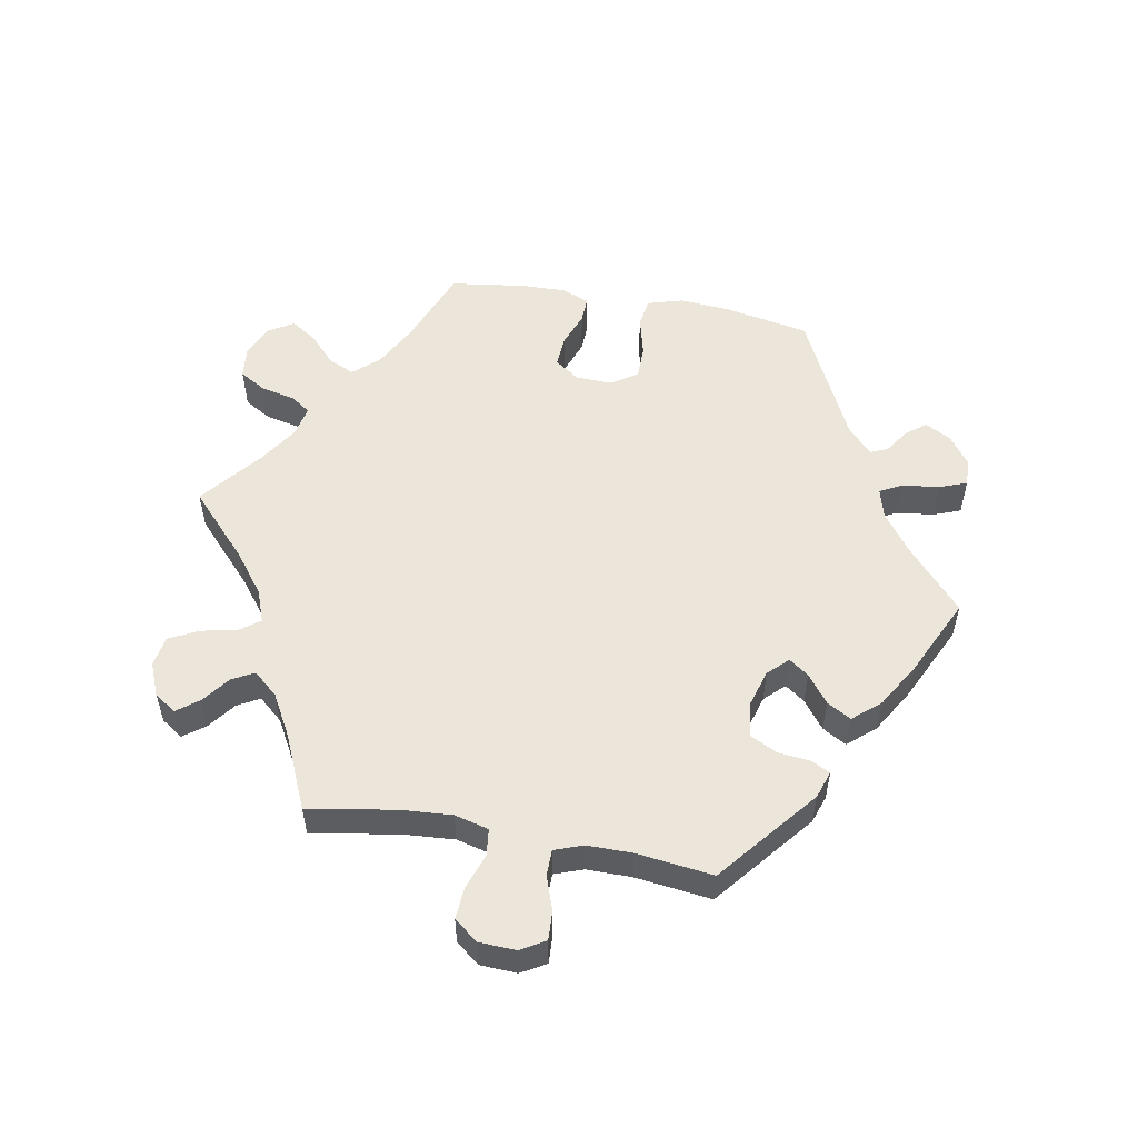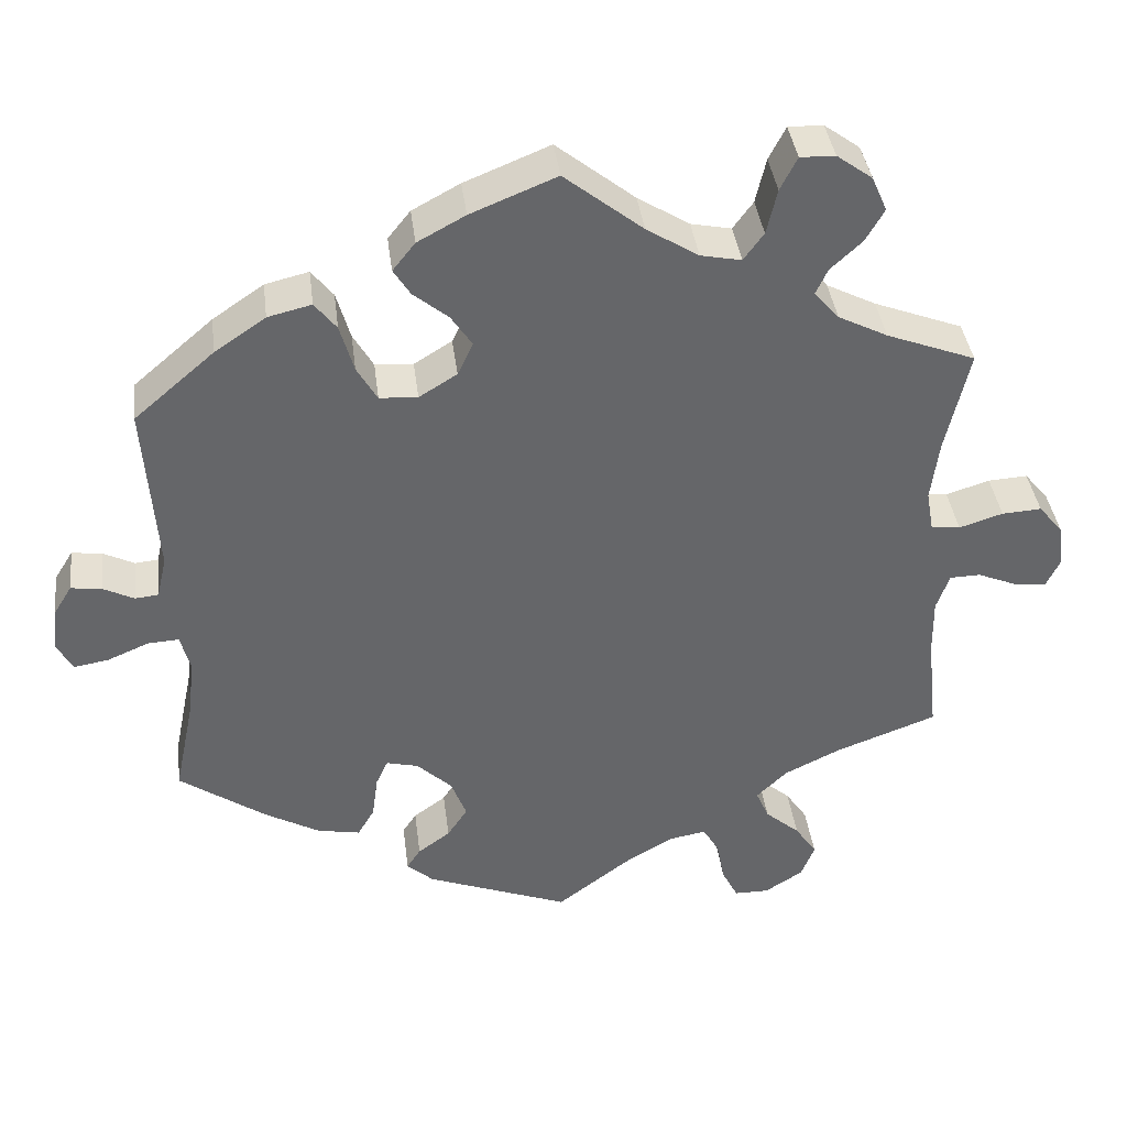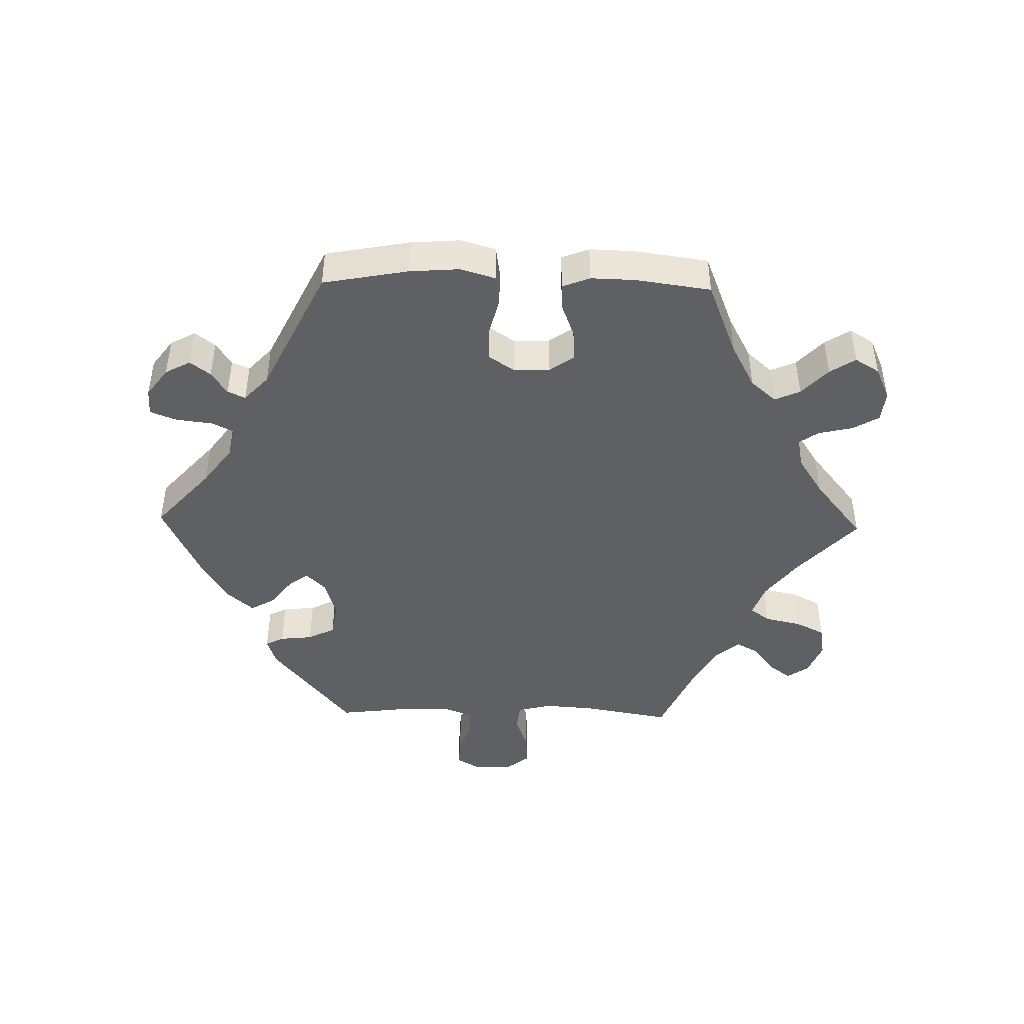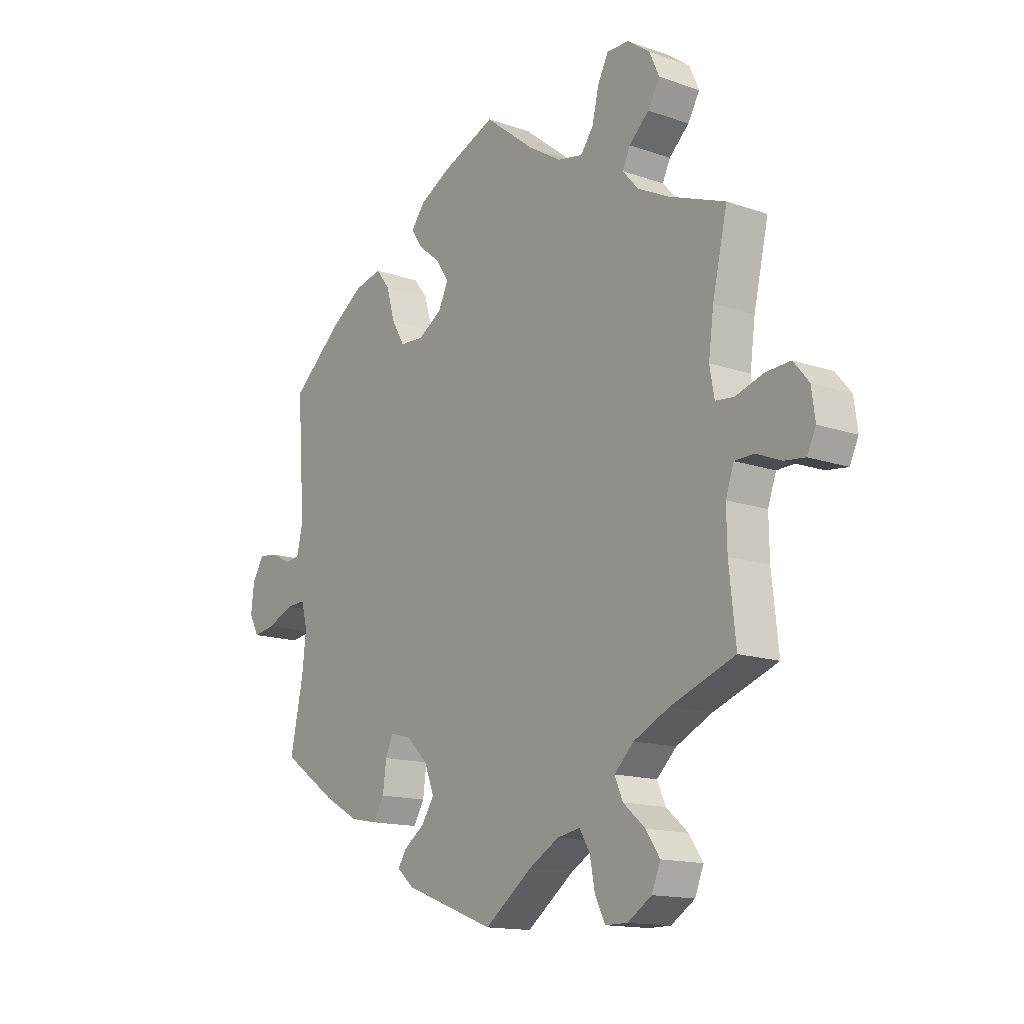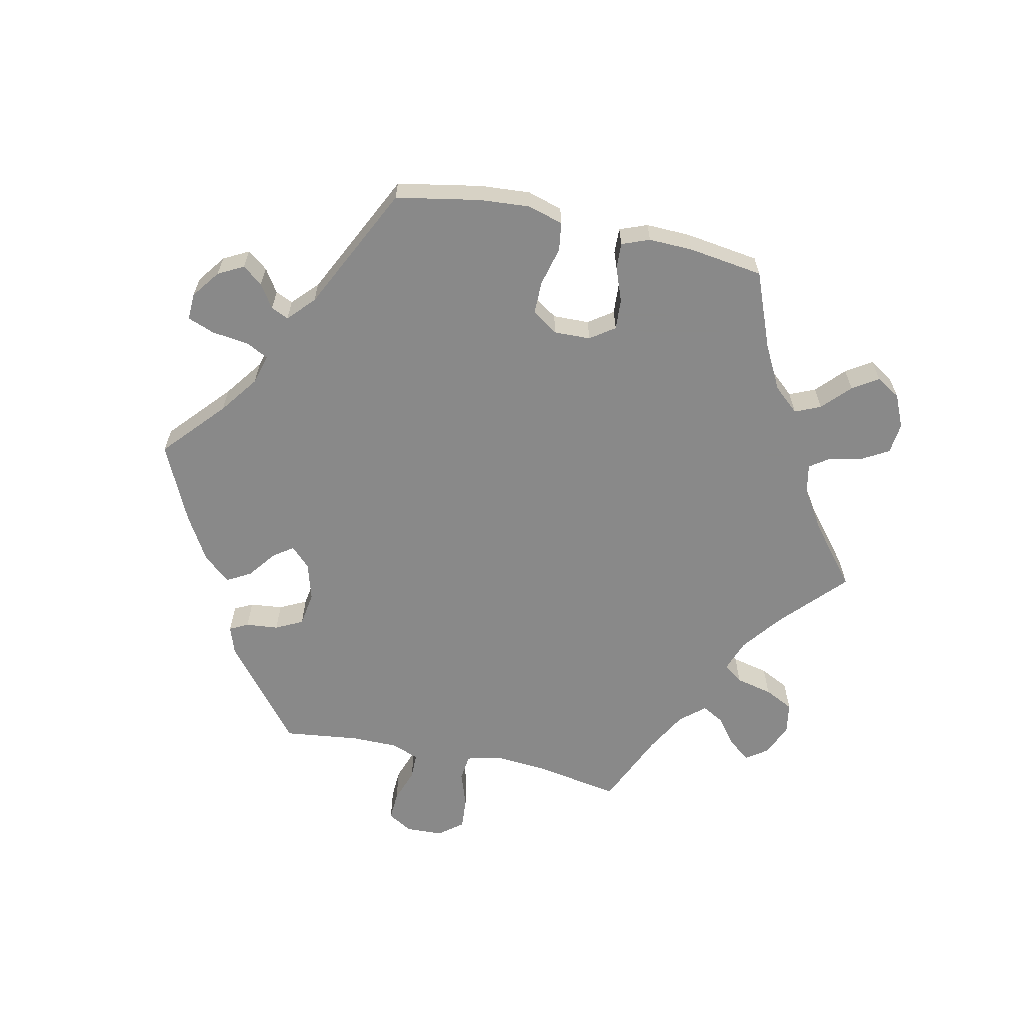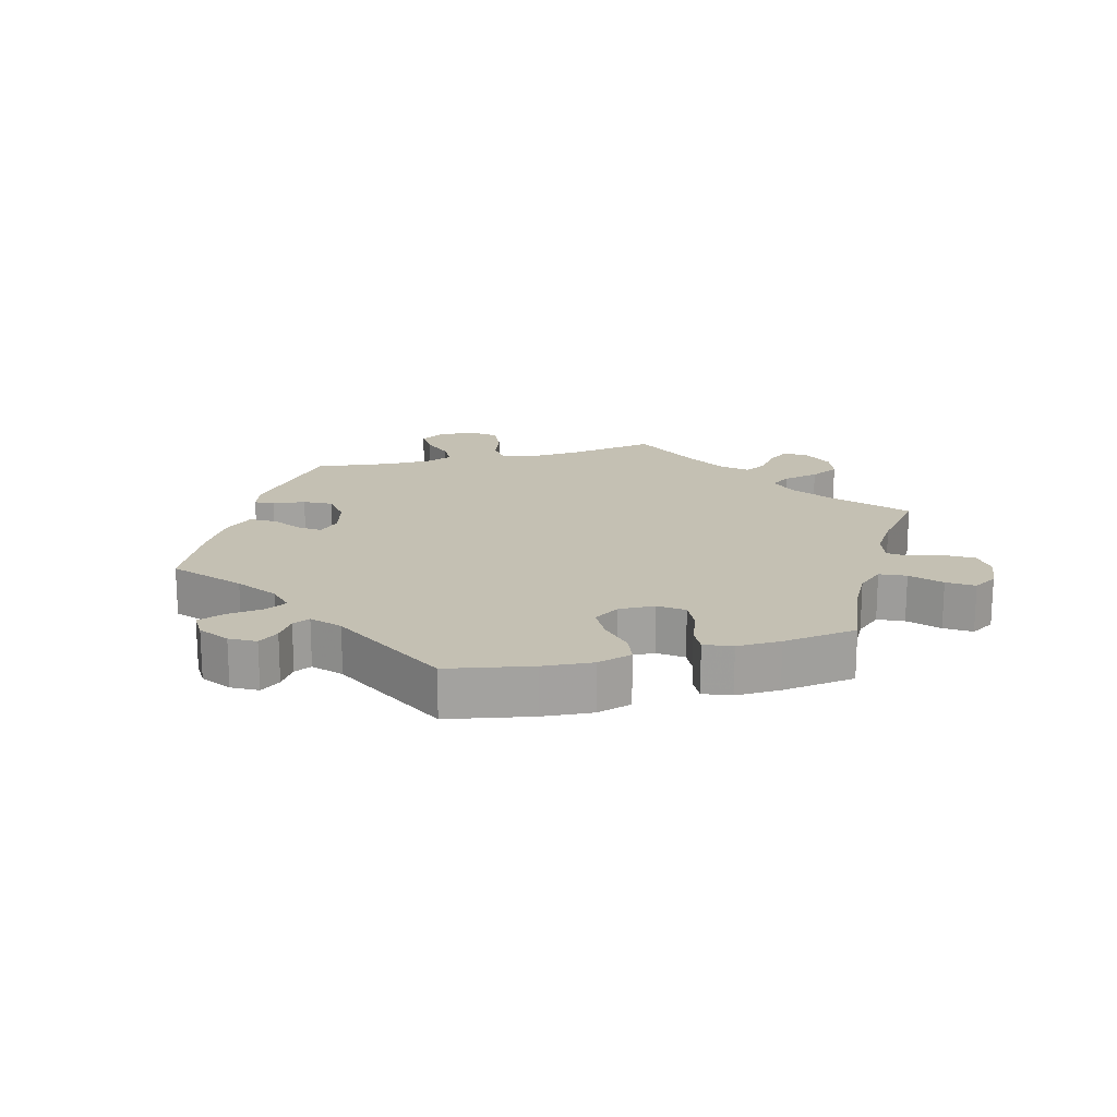
<metadata>
{"format":"obj","ext":"obj","renderer":"f3d","projection":"perspective","resolution":1024,"background":"white","views":[{"elev":54.4,"azim":160.3,"up":"+Y"},{"elev":38.6,"azim":-7.1,"up":"+Z"},{"elev":-45.1,"azim":-31.3,"up":"+Y"},{"elev":-14.6,"azim":53.0,"up":"+Z"},{"elev":-63.0,"azim":-42.3,"up":"+Y"},{"elev":18.0,"azim":-44.6,"up":"+Y"}]}
</metadata>
<code>
v -0.476 0.07 -0.168
v -0.468 0.07 -0.096
v -0.48 0.07 -0.051
v -0.518 0.07 -0.053
v -0.57 0.07 -0.075
v -0.613 0.07 -0.082
v -0.632 0.07 -0.046
v -0.626 0.07 0.007
v -0.603 0.07 0.044
v -0.565 0.07 0.039
v -0.527 0.07 0.02
v -0.498 0.07 0.023
v -0.486 0.07 0.075
v -0.501 0.07 0.288
v -0.402 0.07 0.373
v -0.339 0.07 0.416
v -0.285 0.07 0.429
v -0.258 0.07 0.395
v -0.241 0.07 0.336
v -0.216 0.07 0.293
v -0.169 0.07 0.29
v -0.122 0.07 0.319
v -0.103 0.07 0.36
v -0.129 0.07 0.399
v -0.172 0.07 0.434
v -0.193 0.07 0.467
v -0.165 0.07 0.502
v -0.106 0.07 0.534
v 0 0.07 0.577
v 0.097 0.07 0.5
v 0.161 0.07 0.46
v 0.211 0.07 0.45
v 0.236 0.07 0.484
v 0.249 0.07 0.54
v 0.27 0.07 0.581
v 0.313 0.07 0.58
v 0.357 0.07 0.548
v 0.376 0.07 0.505
v 0.353 0.07 0.465
v 0.314 0.07 0.429
v 0.299 0.07 0.397
v 0.33 0.07 0.362
v 0.391 0.07 0.331
v 0.501 0.07 0.289
v 0.472 0.07 0.162
v 0.462 0.07 0.086
v 0.471 0.07 0.035
v 0.507 0.07 0.031
v 0.561 0.07 0.048
v 0.61 0.07 0.051
v 0.64 0.07 0.015
v 0.647 0.07 -0.038
v 0.63 0.07 -0.074
v 0.589 0.07 -0.069
v 0.541 0.07 -0.049
v 0.503 0.07 -0.05
v 0.487 0.07 -0.096
v 0.488 0.07 -0.167
v 0.501 0.07 -0.289
v 0.376 0.07 -0.335
v 0.306 0.07 -0.369
v 0.268 0.07 -0.406
v 0.284 0.07 -0.443
v 0.327 0.07 -0.48
v 0.354 0.07 -0.52
v 0.337 0.07 -0.562
v 0.29 0.07 -0.592
v 0.247 0.07 -0.592
v 0.227 0.07 -0.553
v 0.217 0.07 -0.5
v 0.197 0.07 -0.466
v 0.152 0.07 -0.474
v 0.093 0.07 -0.508
v 0 0.07 -0.578
v -0.177 0.07 -0.511
v -0.21 0.07 -0.482
v -0.193 0.07 -0.456
v -0.153 0.07 -0.427
v -0.128 0.07 -0.389
v -0.147 0.07 -0.34
v -0.19 0.07 -0.299
v -0.23 0.07 -0.289
v -0.245 0.07 -0.322
v -0.252 0.07 -0.375
v -0.273 0.07 -0.411
v -0.326 0.07 -0.401
v -0.394 0.07 -0.363
v -0.501 0.07 -0.289
v -0.476 0 -0.168
v -0.468 0 -0.096
v -0.48 0 -0.051
v -0.518 0 -0.053
v -0.57 0 -0.075
v -0.613 0 -0.082
v -0.632 0 -0.046
v -0.626 0 0.007
v -0.603 0 0.044
v -0.565 0 0.039
v -0.527 0 0.02
v -0.498 0 0.023
v -0.486 0 0.075
v -0.501 0 0.288
v -0.402 0 0.373
v -0.339 0 0.416
v -0.285 0 0.429
v -0.258 0 0.395
v -0.241 0 0.336
v -0.216 0 0.293
v -0.169 0 0.29
v -0.122 0 0.319
v -0.103 0 0.36
v -0.129 0 0.399
v -0.172 0 0.434
v -0.193 0 0.467
v -0.165 0 0.502
v -0.106 0 0.534
v 0 0 0.577
v 0.097 0 0.5
v 0.161 0 0.46
v 0.211 0 0.45
v 0.236 0 0.484
v 0.249 0 0.54
v 0.27 0 0.581
v 0.313 0 0.58
v 0.357 0 0.548
v 0.376 0 0.505
v 0.353 0 0.465
v 0.314 0 0.429
v 0.299 0 0.397
v 0.33 0 0.362
v 0.391 0 0.331
v 0.501 0 0.289
v 0.472 0 0.162
v 0.462 0 0.086
v 0.471 0 0.035
v 0.507 0 0.031
v 0.561 0 0.048
v 0.61 0 0.051
v 0.64 0 0.015
v 0.647 0 -0.038
v 0.63 0 -0.074
v 0.589 0 -0.069
v 0.541 0 -0.049
v 0.503 0 -0.05
v 0.487 0 -0.096
v 0.488 0 -0.167
v 0.501 0 -0.289
v 0.376 0 -0.335
v 0.306 0 -0.369
v 0.268 0 -0.406
v 0.284 0 -0.443
v 0.327 0 -0.48
v 0.354 0 -0.52
v 0.337 0 -0.562
v 0.29 0 -0.592
v 0.247 0 -0.592
v 0.227 0 -0.553
v 0.217 0 -0.5
v 0.197 0 -0.466
v 0.152 0 -0.474
v 0.093 0 -0.508
v 0 0 -0.578
v -0.177 0 -0.511
v -0.21 0 -0.482
v -0.193 0 -0.456
v -0.153 0 -0.427
v -0.128 0 -0.389
v -0.147 0 -0.34
v -0.19 0 -0.299
v -0.23 0 -0.289
v -0.245 0 -0.322
v -0.252 0 -0.375
v -0.273 0 -0.411
v -0.326 0 -0.401
v -0.394 0 -0.363
v -0.501 0 -0.289
f 87 88 1
f 86 87 1 2
f 83 84 85 86
f 82 83 86 2
f 81 82 2 3
f 75 76 77 78
f 73 74 75 78
f 72 73 78 79
f 71 72 79 80
f 67 68 69 70
f 67 70 71
f 66 67 71
f 63 64 65 66
f 63 66 71
f 62 63 71 80
f 58 59 60
f 57 58 60 61
f 56 57 61 62
f 52 53 54 55
f 52 55 56
f 51 52 56
f 48 49 50 51
f 47 48 51 56
f 43 44 45
f 42 43 45 46
f 41 42 46 47
f 37 38 39 40
f 37 40 41
f 36 37 41
f 33 34 35 36
f 32 33 36 41
f 31 32 41 47
f 27 28 29 30
f 24 25 26 27
f 23 24 27 30
f 22 23 30 31
f 16 17 18 19
f 16 19 20
f 13 14 15 16
f 12 13 16 20
f 8 9 10 11
f 8 11 12
f 7 8 12
f 4 5 6 7
f 3 4 7 12
f 81 3 12 20
f 21 22 31 47
f 56 62 80 81
f 47 56 81
f 20 21 47 81
f 89 176 175
f 90 89 175 174
f 174 173 172 171
f 90 174 171 170
f 91 90 170 169
f 166 165 164 163
f 166 163 162 161
f 167 166 161 160
f 168 167 160 159
f 158 157 156 155
f 159 158 155
f 159 155 154
f 154 153 152 151
f 159 154 151
f 168 159 151 150
f 148 147 146
f 149 148 146 145
f 150 149 145 144
f 143 142 141 140
f 144 143 140
f 144 140 139
f 139 138 137 136
f 144 139 136 135
f 133 132 131
f 134 133 131 130
f 135 134 130 129
f 128 127 126 125
f 129 128 125
f 129 125 124
f 124 123 122 121
f 129 124 121 120
f 135 129 120 119
f 118 117 116 115
f 115 114 113 112
f 118 115 112 111
f 119 118 111 110
f 107 106 105 104
f 108 107 104
f 104 103 102 101
f 108 104 101 100
f 99 98 97 96
f 100 99 96
f 100 96 95
f 95 94 93 92
f 100 95 92 91
f 108 100 91 169
f 135 119 110 109
f 169 168 150 144
f 169 144 135
f 169 135 109 108
f 1 89 90 2
f 2 90 91 3
f 3 91 92 4
f 4 92 93 5
f 5 93 94 6
f 6 94 95 7
f 7 95 96 8
f 8 96 97 9
f 9 97 98 10
f 10 98 99 11
f 11 99 100 12
f 12 100 101 13
f 13 101 102 14
f 14 102 103 15
f 15 103 104 16
f 16 104 105 17
f 17 105 106 18
f 18 106 107 19
f 19 107 108 20
f 20 108 109 21
f 21 109 110 22
f 22 110 111 23
f 23 111 112 24
f 24 112 113 25
f 25 113 114 26
f 26 114 115 27
f 27 115 116 28
f 28 116 117 29
f 29 117 118 30
f 30 118 119 31
f 31 119 120 32
f 32 120 121 33
f 33 121 122 34
f 34 122 123 35
f 35 123 124 36
f 36 124 125 37
f 37 125 126 38
f 38 126 127 39
f 39 127 128 40
f 40 128 129 41
f 41 129 130 42
f 42 130 131 43
f 43 131 132 44
f 44 132 133 45
f 45 133 134 46
f 46 134 135 47
f 47 135 136 48
f 48 136 137 49
f 49 137 138 50
f 50 138 139 51
f 51 139 140 52
f 52 140 141 53
f 53 141 142 54
f 54 142 143 55
f 55 143 144 56
f 56 144 145 57
f 57 145 146 58
f 58 146 147 59
f 59 147 148 60
f 60 148 149 61
f 61 149 150 62
f 62 150 151 63
f 63 151 152 64
f 64 152 153 65
f 65 153 154 66
f 66 154 155 67
f 67 155 156 68
f 68 156 157 69
f 69 157 158 70
f 70 158 159 71
f 71 159 160 72
f 72 160 161 73
f 73 161 162 74
f 74 162 163 75
f 75 163 164 76
f 76 164 165 77
f 77 165 166 78
f 78 166 167 79
f 79 167 168 80
f 80 168 169 81
f 81 169 170 82
f 82 170 171 83
f 83 171 172 84
f 84 172 173 85
f 85 173 174 86
f 86 174 175 87
f 87 175 176 88
f 88 176 89 1

</code>
